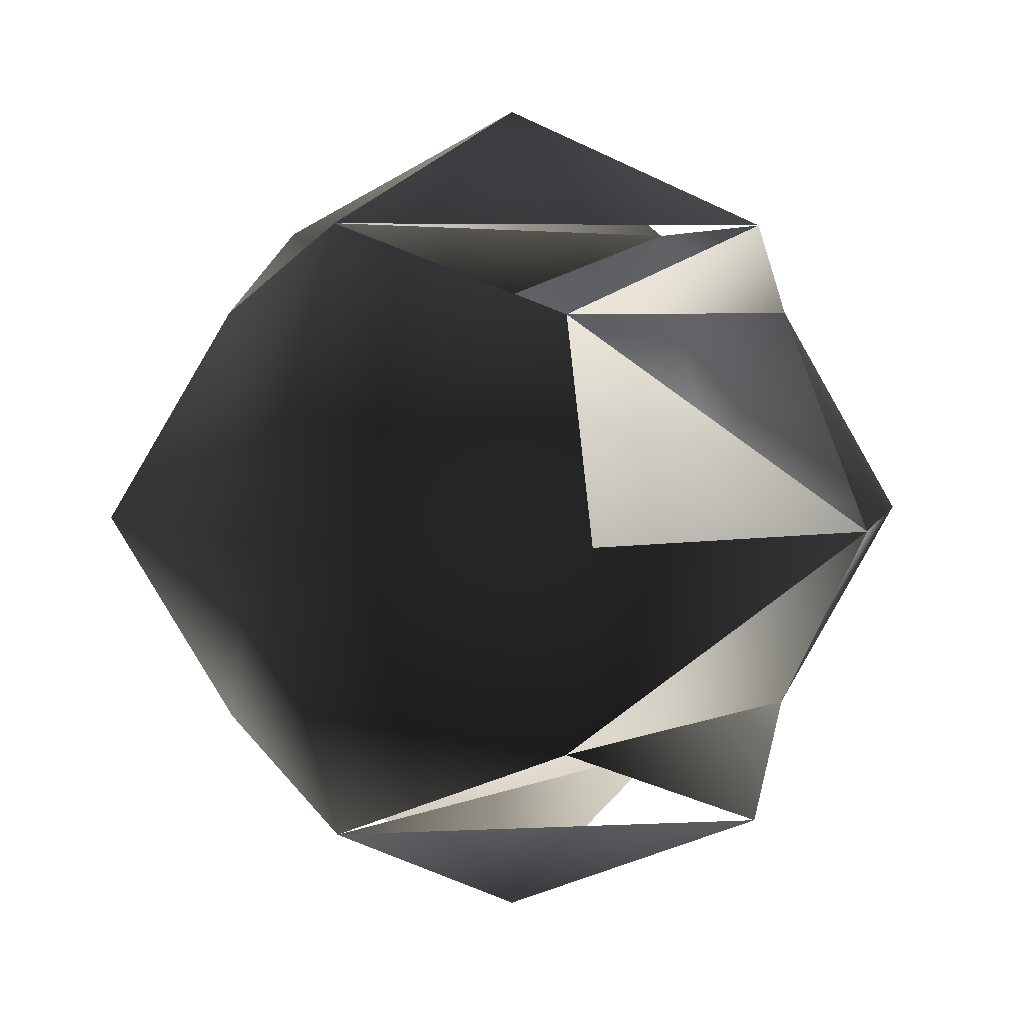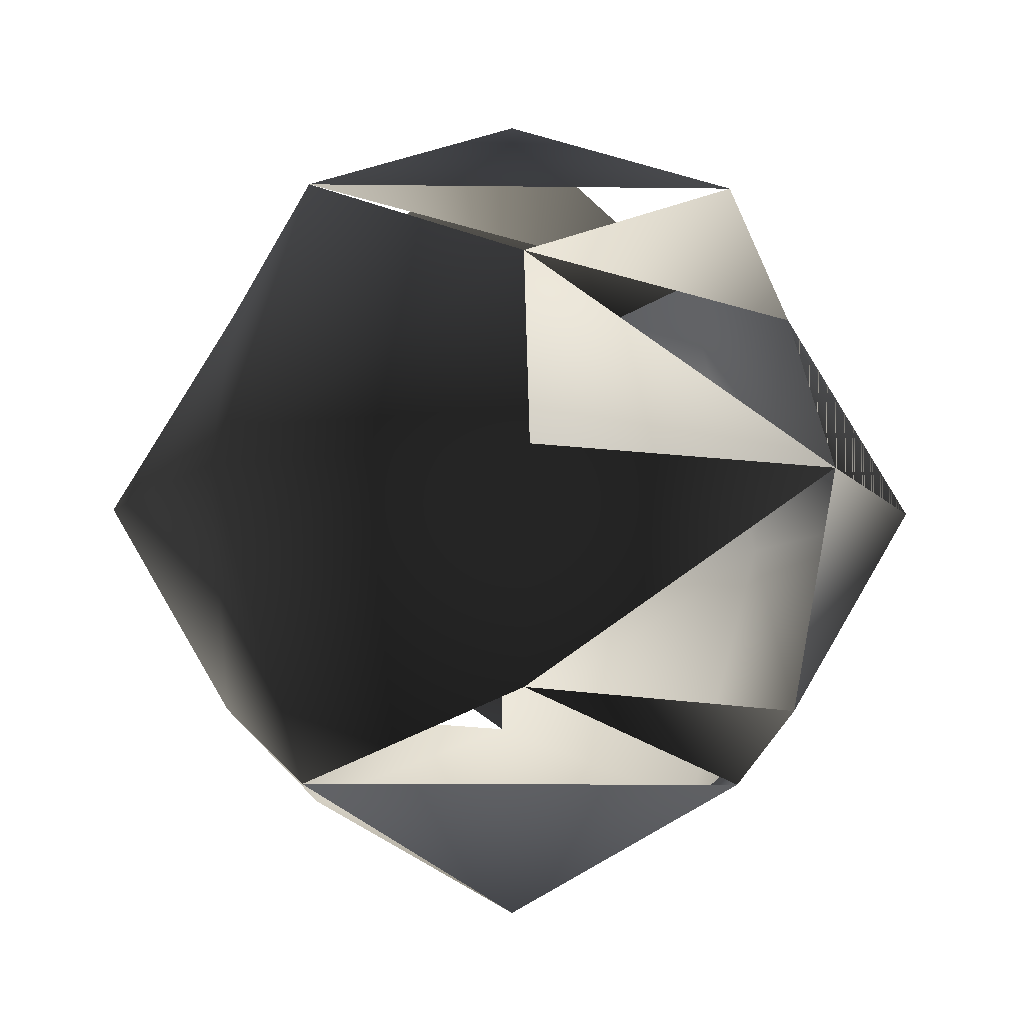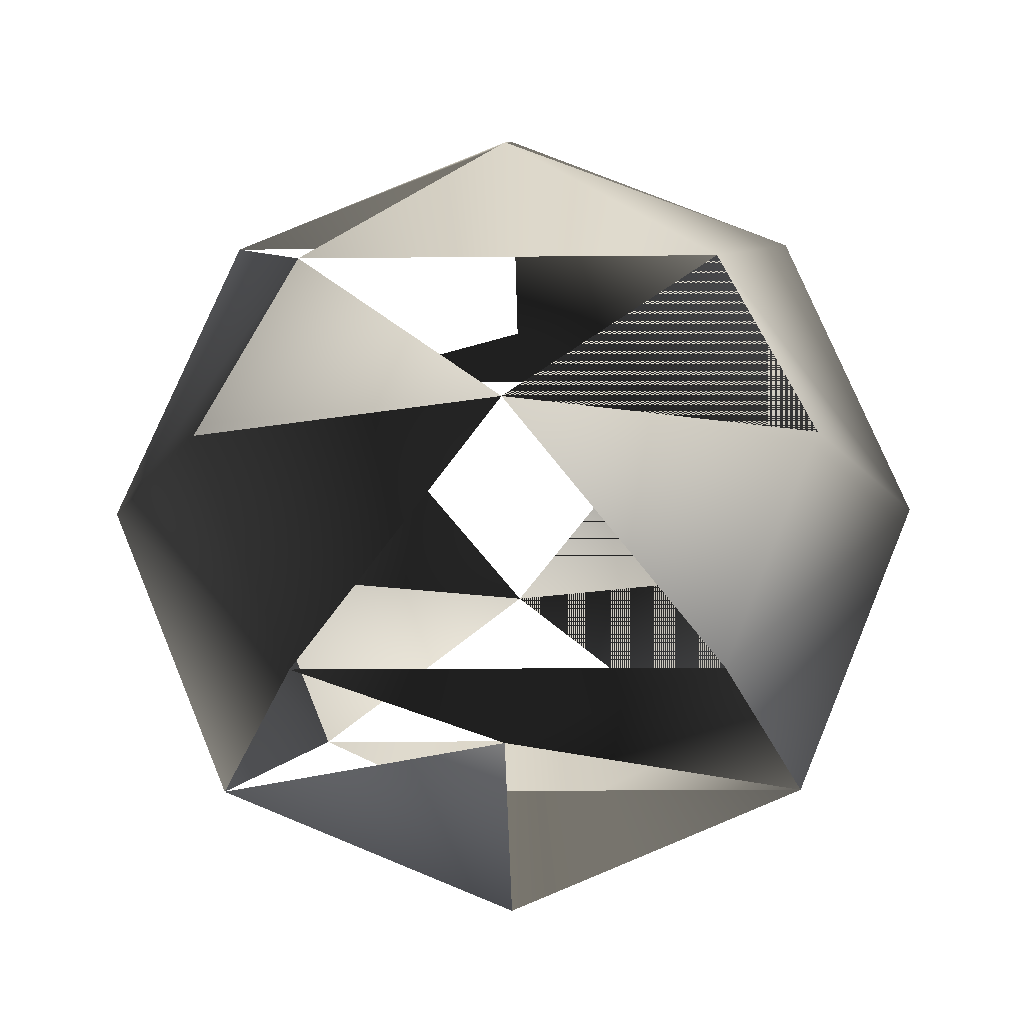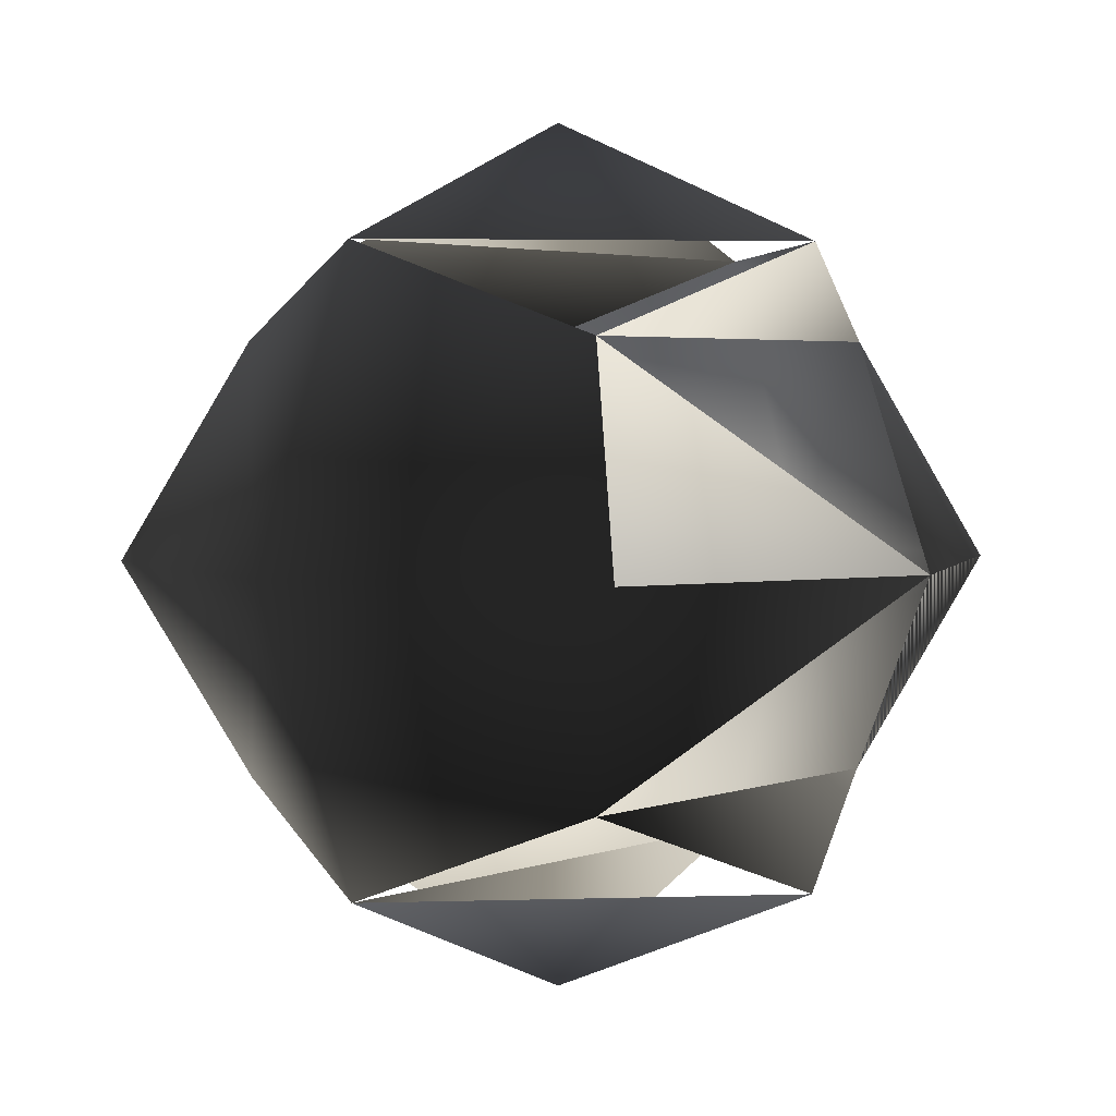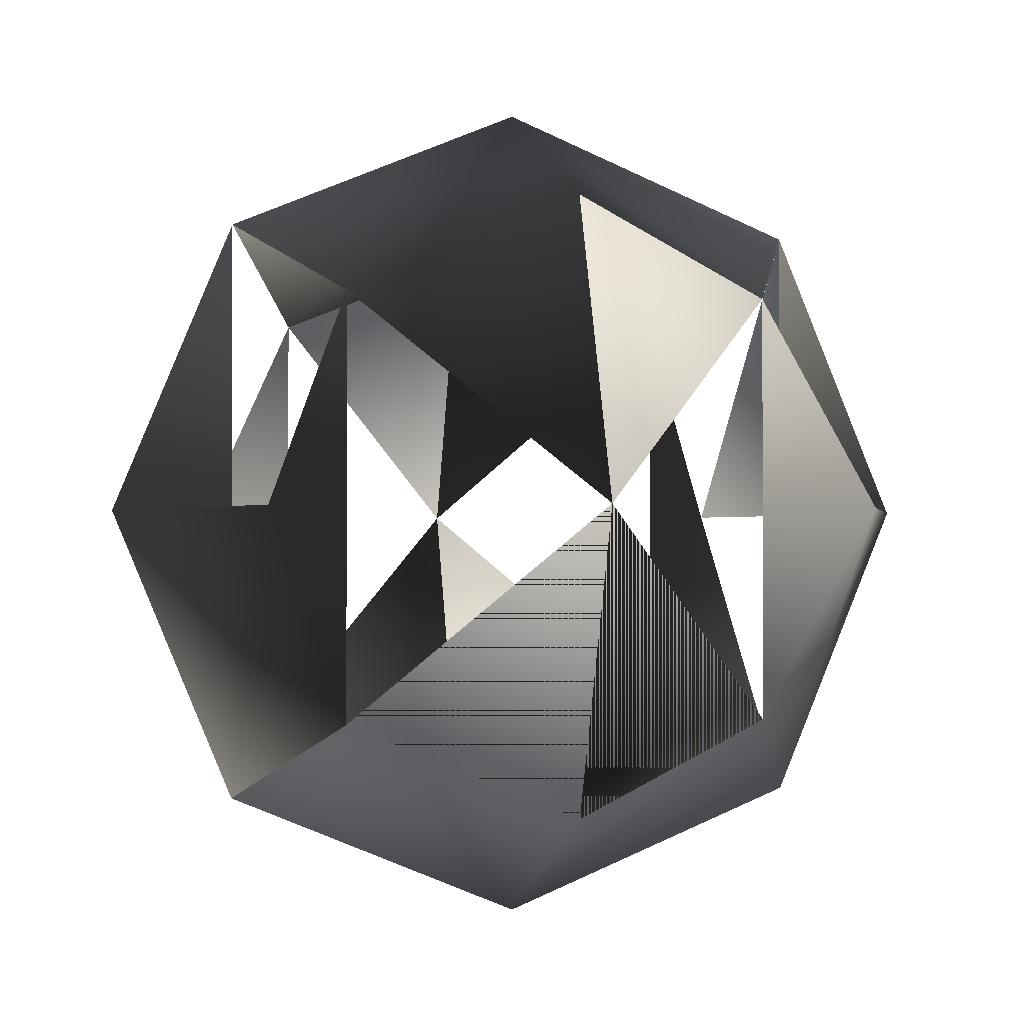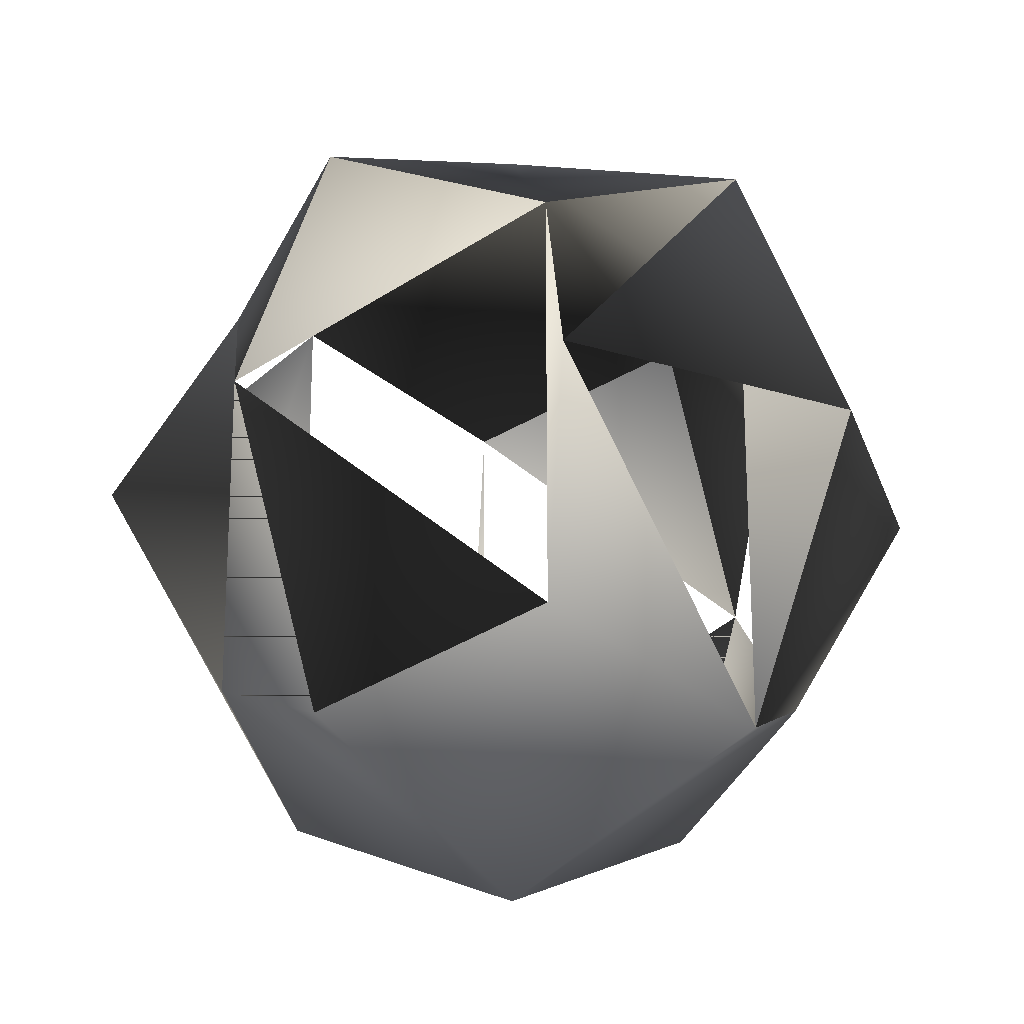
<metadata>
{"format":"obj","ext":"obj","renderer":"f3d","projection":"perspective","resolution":1024,"background":"white","views":[{"elev":4.5,"azim":-145.0,"up":"+Z"},{"elev":-8.5,"azim":-137.2,"up":"+Z"},{"elev":-14.5,"azim":-88.7,"up":"+Z"},{"elev":3.3,"azim":-141.4,"up":"+Z"},{"elev":-1.1,"azim":77.5,"up":"+Y"},{"elev":-22.1,"azim":-51.4,"up":"+Y"}]}
</metadata>
<code>
v 0 -0.5 0
v 0 0.5 0
v 0.5 0 0
v -0.5 0 0
v 0 0 0.5
v 0 0 -0.5
v 0.3536 -0.3536 0
v -0.3536 -0.3536 0
v 0.3536 0.3536 0
v -0.3536 0.3536 0
v 0 -0.3536 0.3536
v 0 -0.3536 -0.3536
v 0 0.3536 0.3536
v 0 0.3536 -0.3536
v 0.3536 0 0.3536
v -0.3536 0 0.3536
v 0.3536 0 -0.3536
v -0.3536 0 -0.3536
v 0.25 -0.25 0.25
v -0.25 -0.25 0.25
v 0.25 0.25 0.25
v -0.25 0.25 0.25
v 0.25 -0.25 -0.25
v -0.25 -0.25 -0.25
v 0.25 0.25 -0.25
v -0.25 0.25 -0.25
f 1 7 19
f 19 11 1
f 1 11 20
f 20 8 1
f 1 8 24
f 24 12 1
f 1 12 23
f 23 7 1
f 2 9 21
f 21 13 2
f 2 13 22
f 22 10 2
f 2 10 26
f 26 14 2
f 2 14 25
f 25 9 2
f 19 15 21
f 21 9 3
f 3 7 19
f 19 7 3
f 20 16 22
f 22 10 4
f 4 8 20
f 20 8 4
f 11 5 13
f 13 5 16
f 16 20 11
f 11 5 15
f 15 19 11
f 12 6 14
f 14 6 18
f 18 24 12
f 12 6 17
f 17 23 12
f 23 17 25
f 25 9 3
f 3 7 23
f 23 7 3
f 24 18 26
f 26 10 4
f 4 8 24
f 24 8 4

</code>
